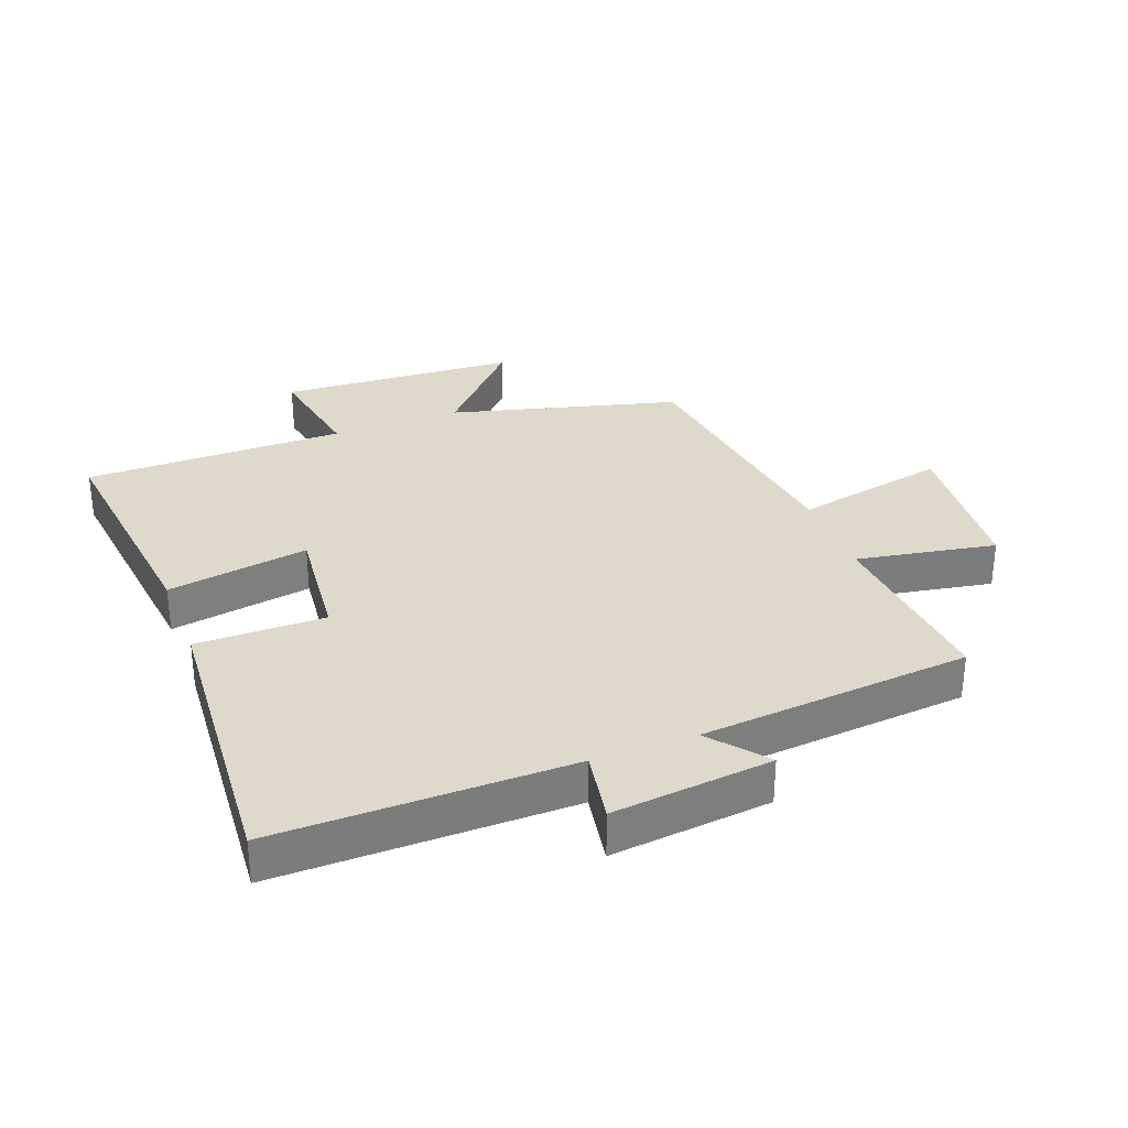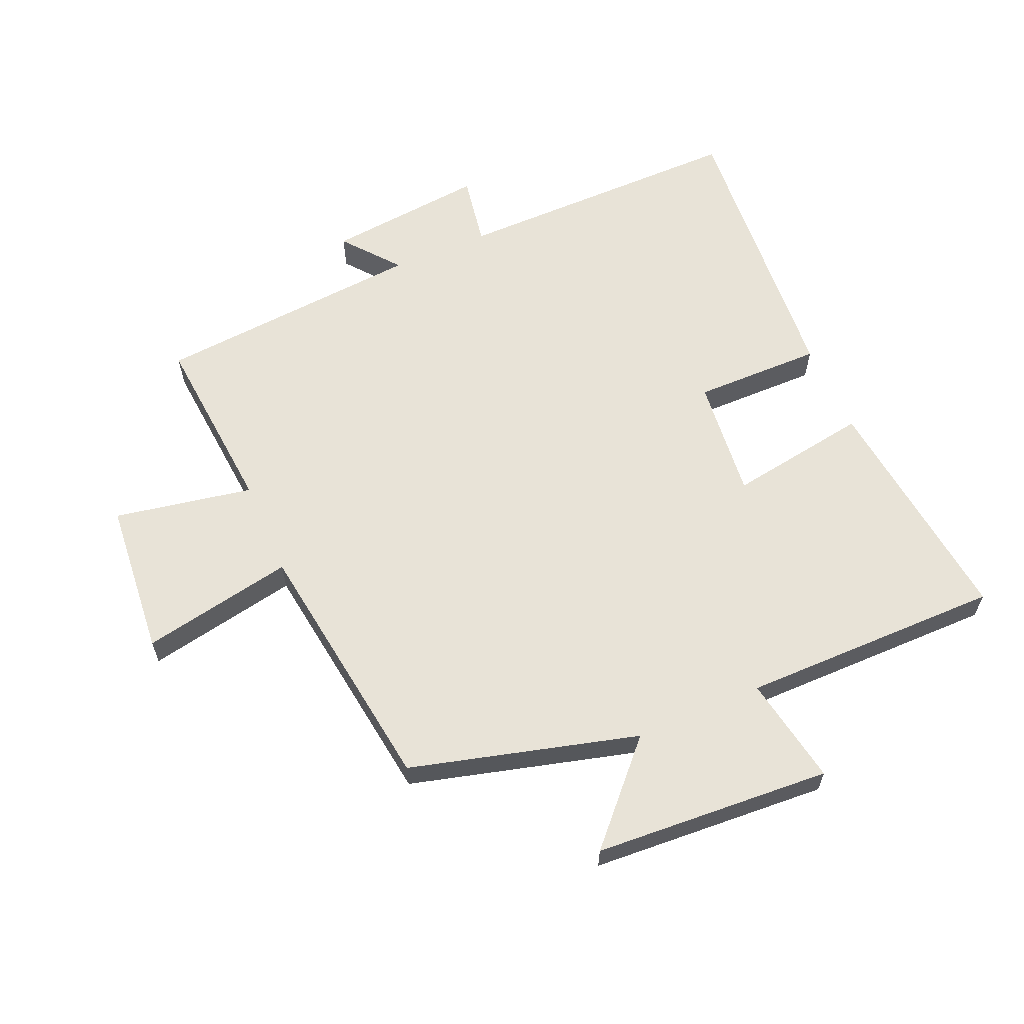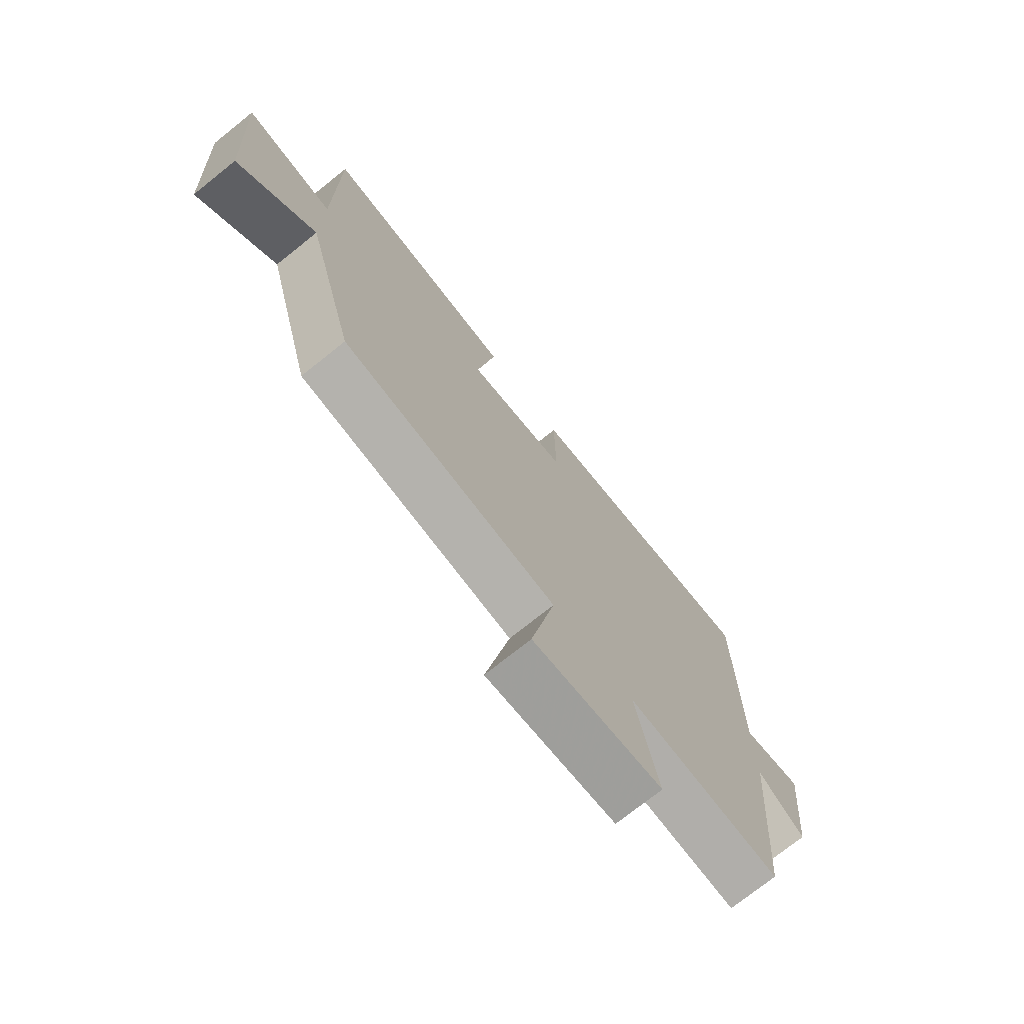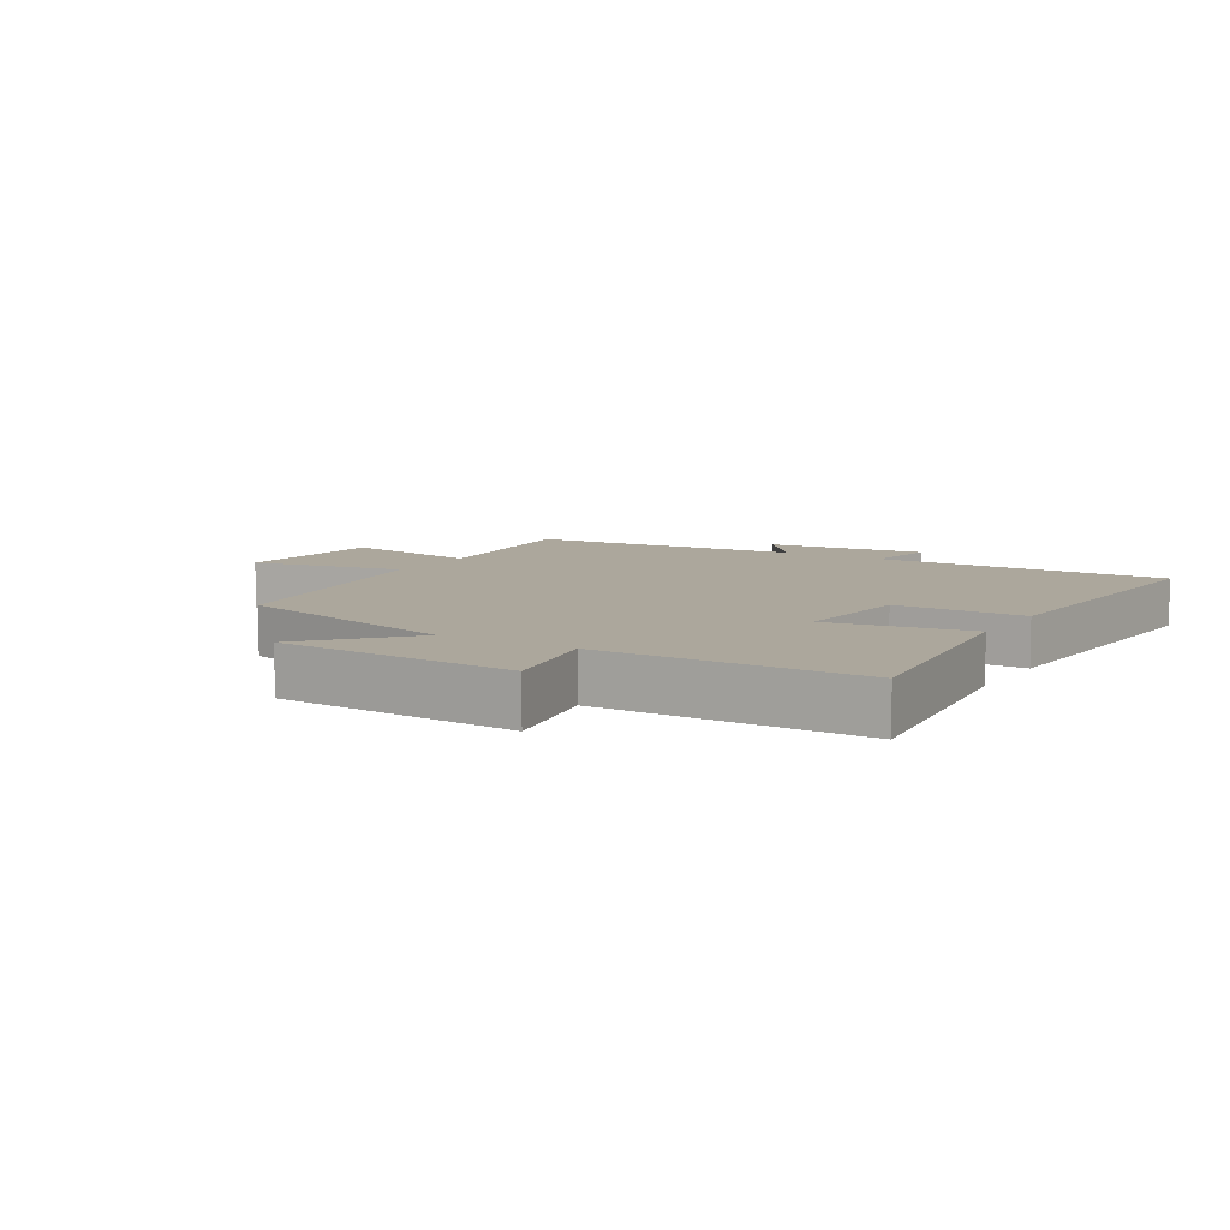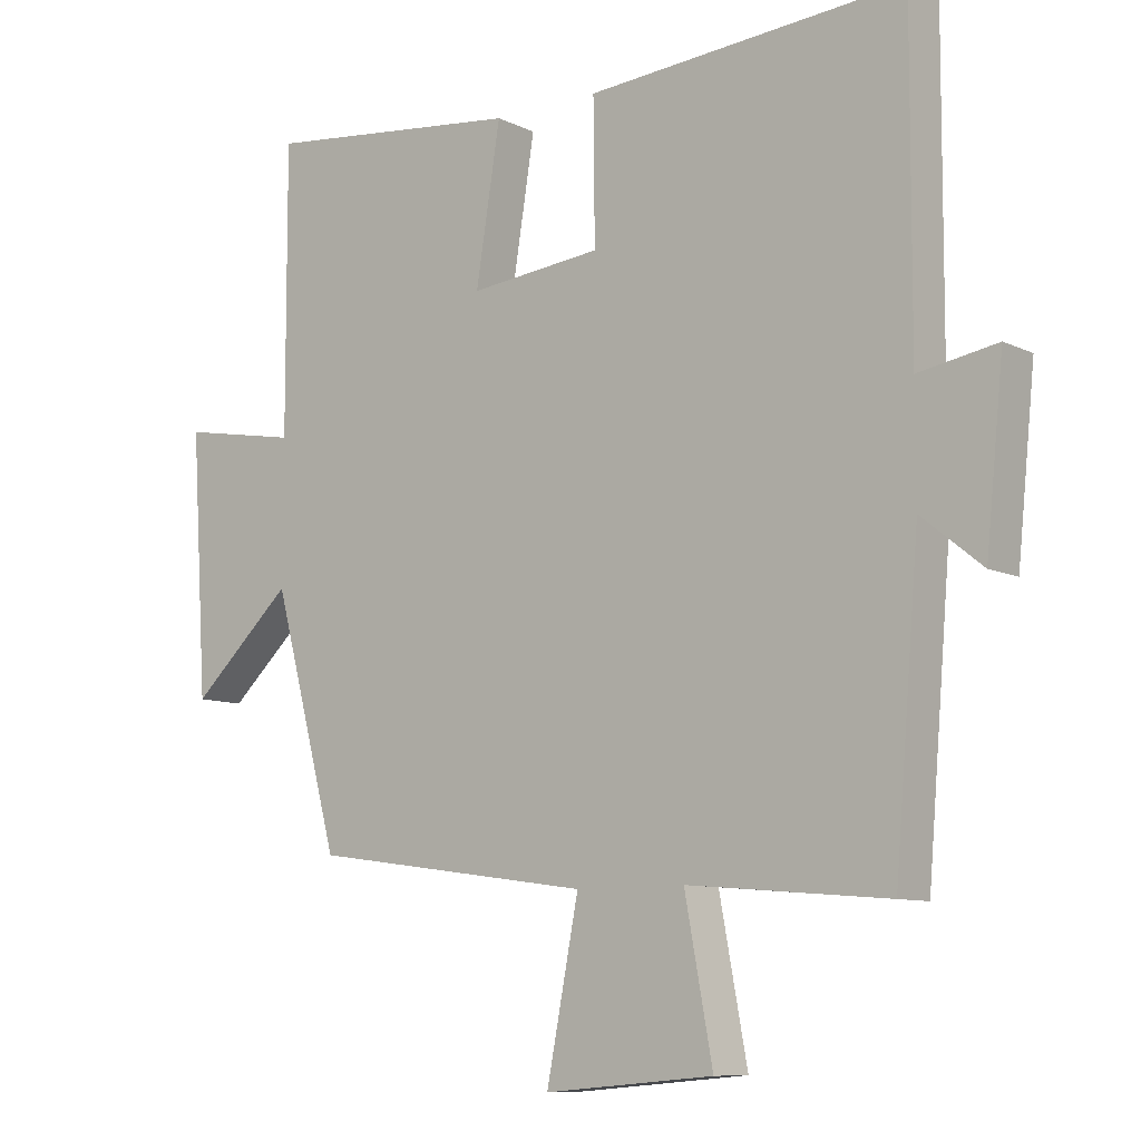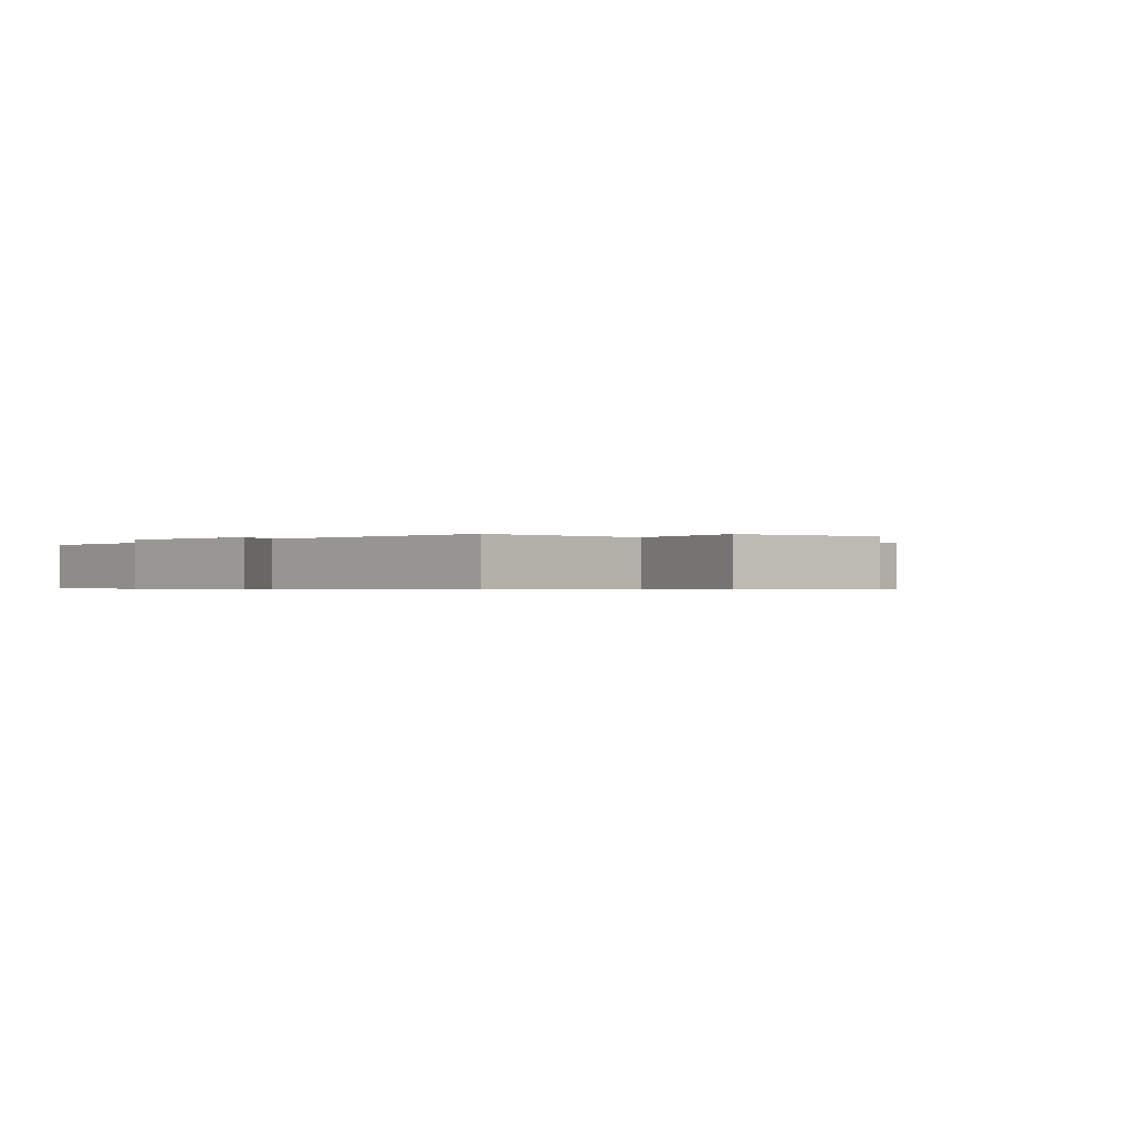
<metadata>
{"format":"obj","ext":"obj","renderer":"f3d","projection":"perspective","resolution":1024,"background":"white","views":[{"elev":31.8,"azim":69.0,"up":"+Y"},{"elev":61.5,"azim":-113.4,"up":"+Y"},{"elev":-74.4,"azim":-51.4,"up":"+Z"},{"elev":8.3,"azim":-59.3,"up":"+Y"},{"elev":-9.3,"azim":38.7,"up":"+Z"},{"elev":-0.5,"azim":140.3,"up":"+Y"}]}
</metadata>
<code>
v 0.464 0.07 -0.525
v 0.17 0.07 -0.5
v 0.211 0.07 -0.721
v -0.037 0.07 -0.743
v 0.01 0.07 -0.5
v -0.403 0.07 -0.443
v -0.5 0.07 -0.081
v -0.649 0.07 -0.22
v -0.673 0.07 0.158
v -0.5 0.07 0.127
v -0.501 0.07 0.543
v -0.12 0.07 0.5
v -0.156 0.07 0.275
v 0.038 0.07 0.295
v 0.036 0.07 0.5
v 0.502 0.07 0.535
v 0.5 0.07 0.068
v 0.615 0.07 0.088
v 0.589 0.07 -0.166
v 0.5 0.07 -0.094
v 0.464 0 -0.525
v 0.17 0 -0.5
v 0.211 0 -0.721
v -0.037 0 -0.743
v 0.01 0 -0.5
v -0.403 0 -0.443
v -0.5 0 -0.081
v -0.649 0 -0.22
v -0.673 0 0.158
v -0.5 0 0.127
v -0.501 0 0.543
v -0.12 0 0.5
v -0.156 0 0.275
v 0.038 0 0.295
v 0.036 0 0.5
v 0.502 0 0.535
v 0.5 0 0.068
v 0.615 0 0.088
v 0.589 0 -0.166
v 0.5 0 -0.094
f 17 18 19 20
f 17 20 1 2
f 16 17 2
f 15 16 2
f 14 15 2
f 13 14 2
f 10 11 12 13
f 10 13 2 3
f 7 8 9 10
f 5 6 7 10
f 5 10 3
f 3 4 5
f 40 39 38 37
f 22 21 40 37
f 22 37 36
f 22 36 35
f 22 35 34
f 22 34 33
f 33 32 31 30
f 23 22 33 30
f 30 29 28 27
f 30 27 26 25
f 23 30 25
f 25 24 23
f 1 21 22 2
f 2 22 23 3
f 3 23 24 4
f 4 24 25 5
f 5 25 26 6
f 6 26 27 7
f 7 27 28 8
f 8 28 29 9
f 9 29 30 10
f 10 30 31 11
f 11 31 32 12
f 12 32 33 13
f 13 33 34 14
f 14 34 35 15
f 15 35 36 16
f 16 36 37 17
f 17 37 38 18
f 18 38 39 19
f 19 39 40 20
f 20 40 21 1

</code>
